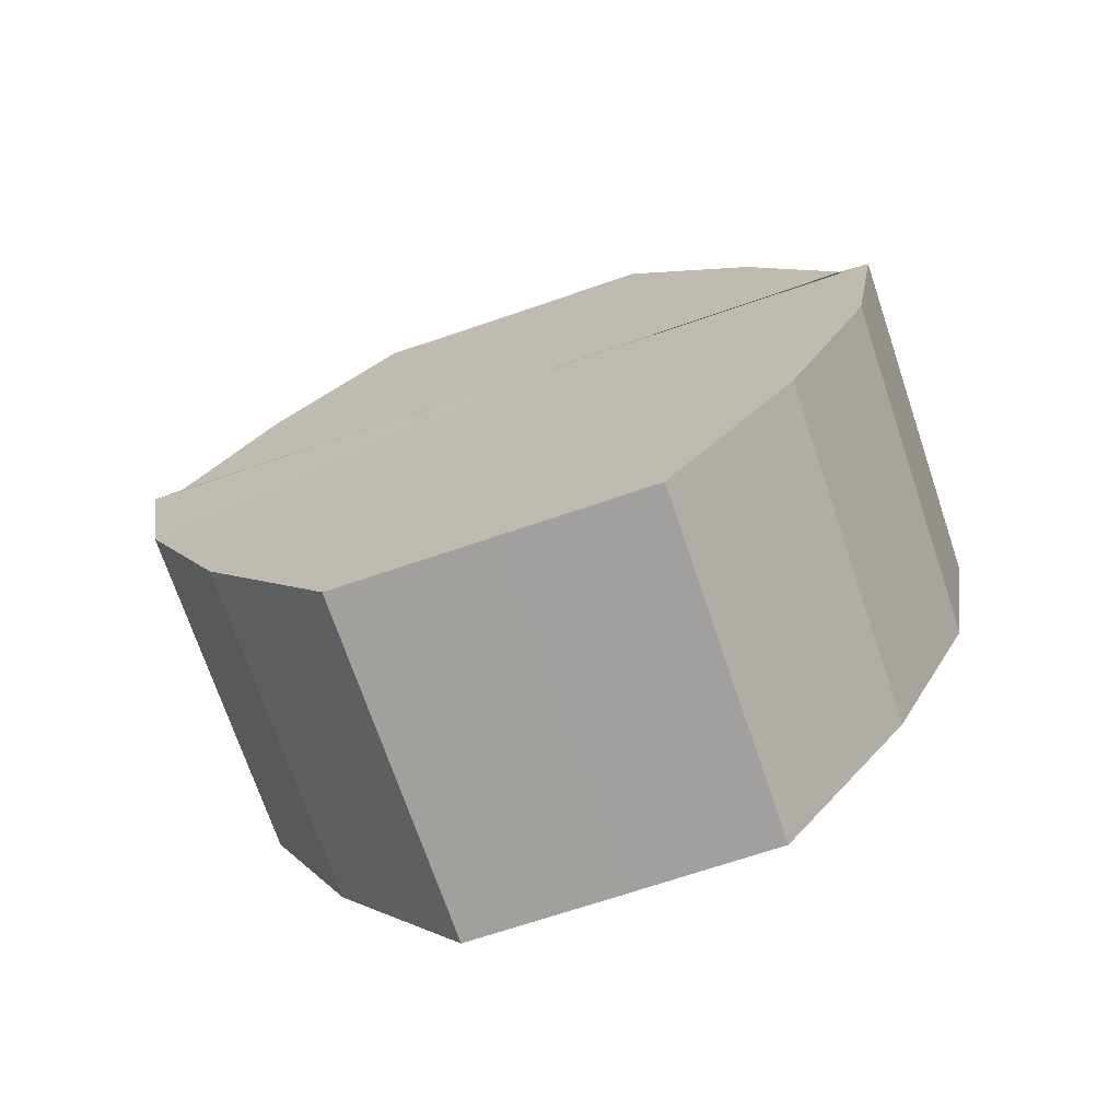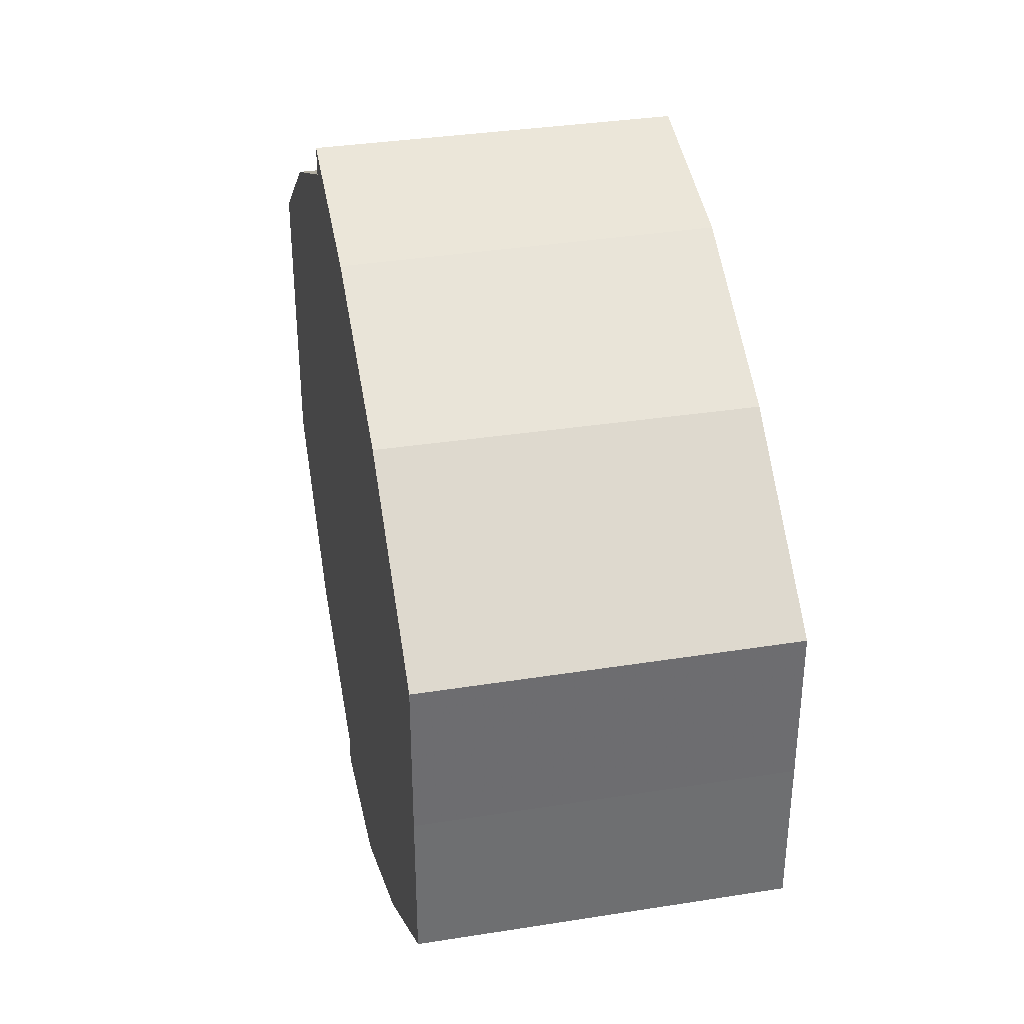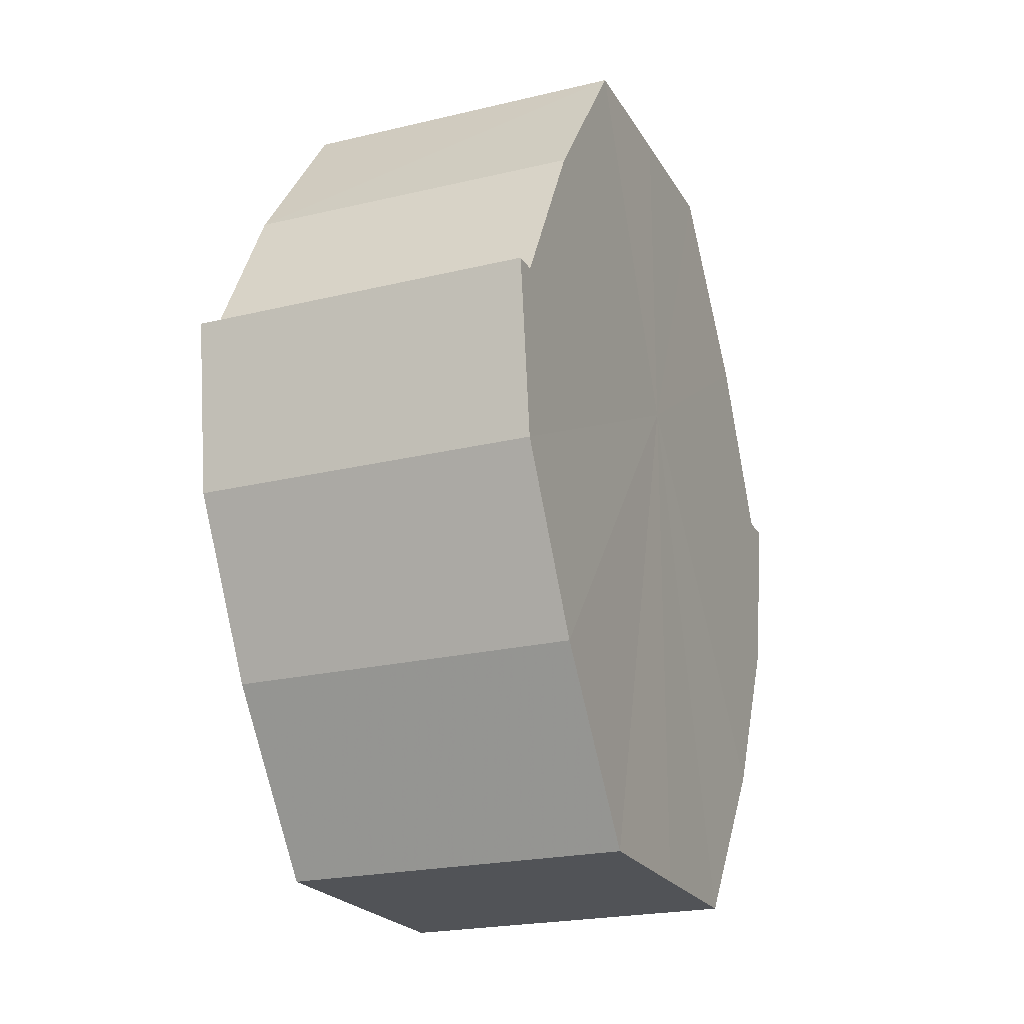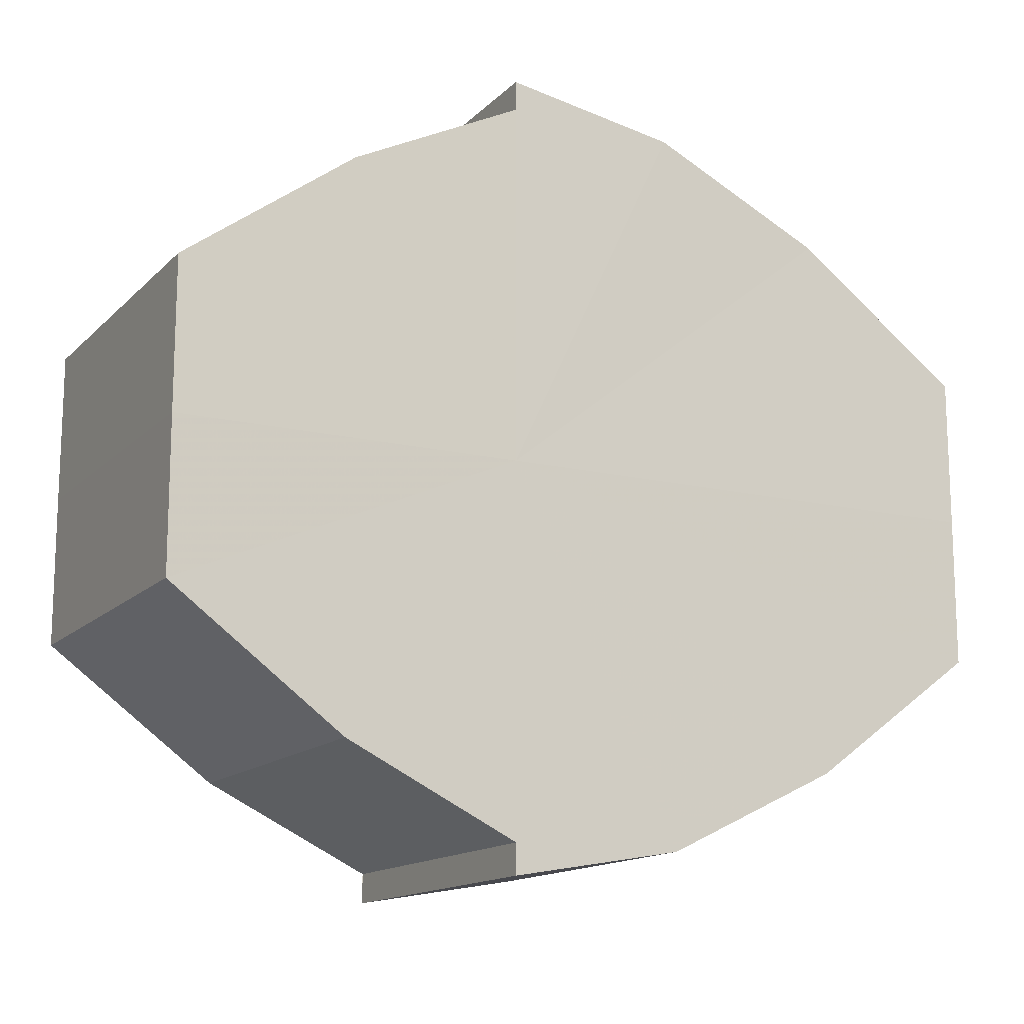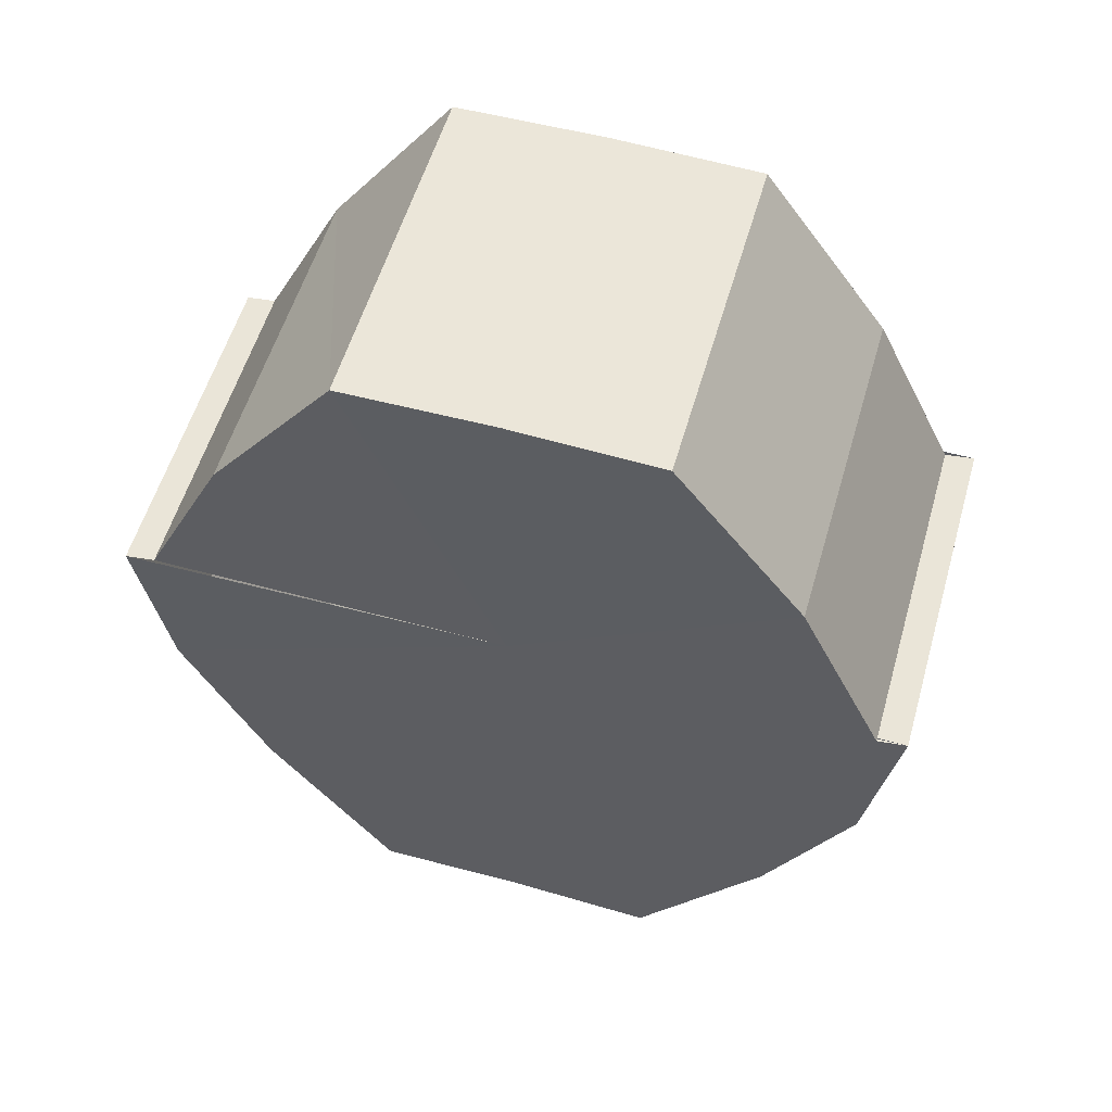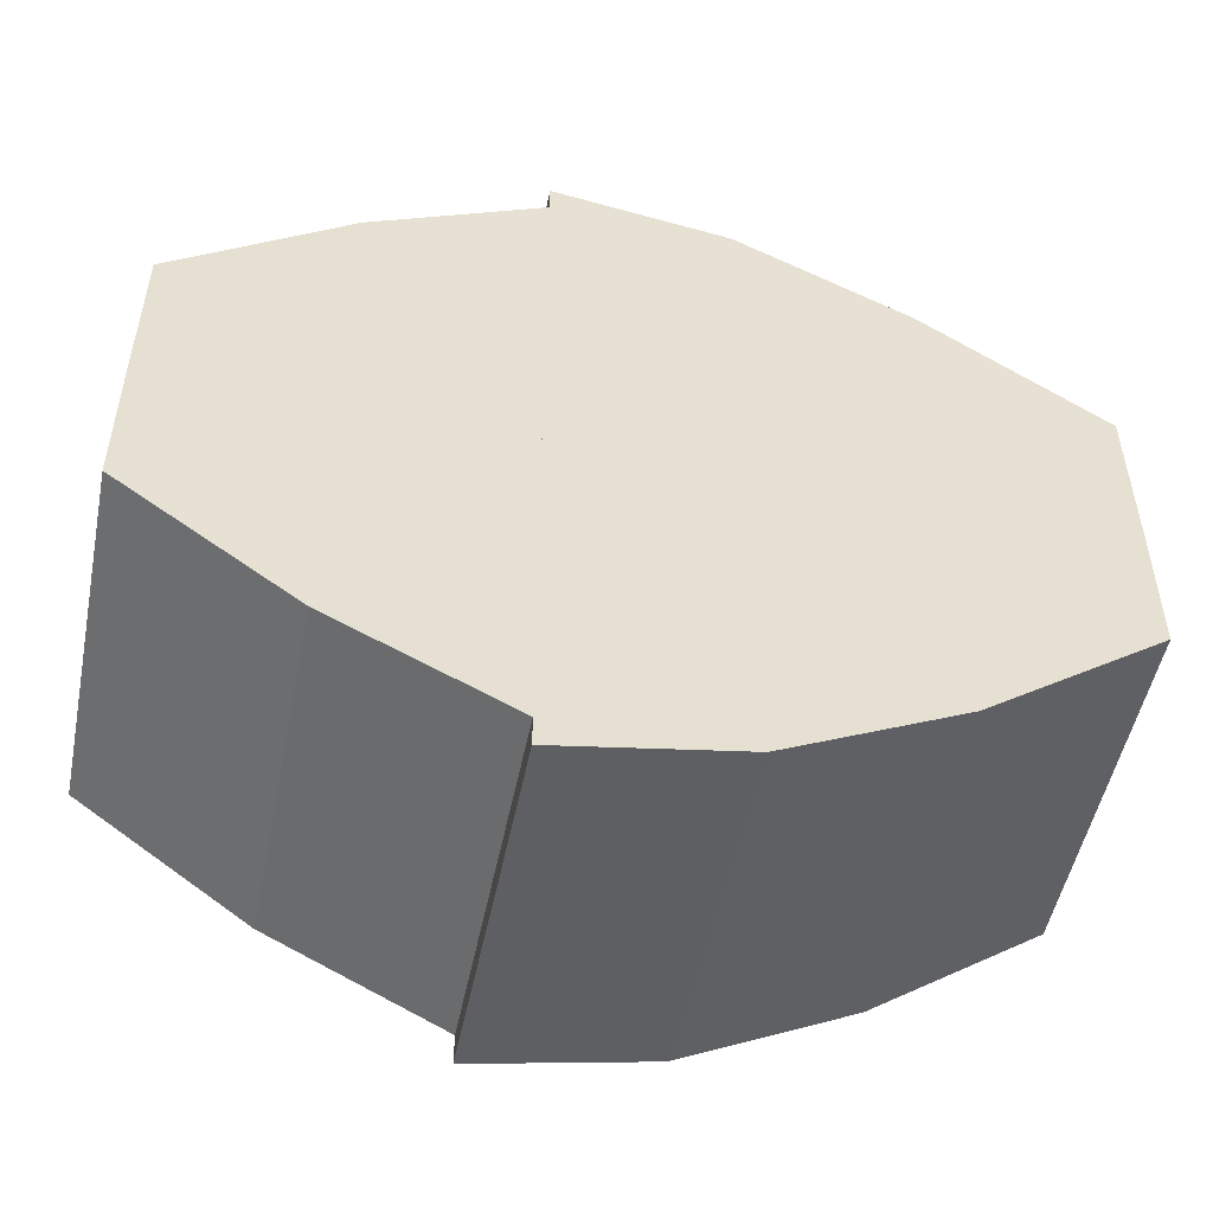
<metadata>
{"format":"obj","ext":"obj","renderer":"f3d","projection":"perspective","resolution":1024,"background":"white","views":[{"elev":-71.7,"azim":-71.3,"up":"+Y"},{"elev":36.3,"azim":-11.3,"up":"+Z"},{"elev":-21.8,"azim":-157.0,"up":"+Y"},{"elev":-14.4,"azim":-117.7,"up":"+Z"},{"elev":56.0,"azim":-73.9,"up":"+Y"},{"elev":-51.3,"azim":-101.3,"up":"+Z"}]}
</metadata>
<code>
o 20959
v 2219 1873 9.017
v 2219 1873 9.008
v 2219 1873 9.017
v 2219 1873 9.001
v 2219 1873 9.008
v 2219 1873 9.025
v 2219 1873 9.025
v 2219 1873 8.996
v 2219 1873 9.001
v 2219 1873 8.994
v 2219 1873 8.996
v 2219 1873 9.033
v 2219 1873 9.033
v 2219 1873 9.038
v 2219 1873 9.038
v 2219 1873 9.039
v 2219 1873 9.039
v 2219 1873 9.038
v 2219 1873 9.038
v 2219 1873 9.033
v 2219 1873 9.033
v 2219 1873 9.025
v 2219 1873 9.025
v 2219 1873 9.017
v 2219 1873 9.017
v 2219 1873 9.008
v 2219 1873 9.008
v 2219 1873 9.001
v 2219 1873 9.001
v 2219 1873 8.996
v 2219 1873 8.996
v 2219 1873 8.994
v 2219 1873 8.994
v 2219 1873 9.017
v 2219 1873 8.996
v 2219 1873 9.001
v 2219 1873 9.008
v 2219 1873 9.017
v 2219 1873 9.025
v 2219 1873 9.033
v 2219 1873 9.038
v 2219 1873 9.039
v 2219 1873 9.038
v 2219 1873 9.039
v 2219 1873 9.038
v 2219 1873 9.039
v 2219 1873 9.033
v 2219 1873 9.038
v 2219 1873 9.025
v 2219 1873 9.033
v 2219 1873 9.017
v 2219 1873 9.025
v 2219 1873 9.008
v 2219 1873 9.017
v 2219 1873 9.001
v 2219 1873 9.008
v 2219 1873 8.996
v 2219 1873 9.001
v 2219 1873 9.017
v 2219 1873 9.038
v 2219 1873 9.033
v 2219 1873 9.025
v 2219 1873 9.017
v 2219 1873 9.008
v 2219 1873 9.001
v 2219 1873 8.996
v 2219 1873 8.994
v 2219 1873 9.033
v 2219 1873 9.038
v 2219 1873 9.025
v 2219 1873 9.017
v 2219 1873 9.008
v 2219 1873 9.001
v 2219 1873 8.996
v 2219 1873 8.994
v 2219 1873 8.996
v 2219 1873 8.994
v 2219 1873 8.994
v 2219 1873 8.996
v 2219 1873 8.996
v 2219 1873 9.001
v 2219 1873 9.008
v 2219 1873 9.001
v 2219 1873 9.017
v 2219 1873 9.008
v 2219 1873 9.025
v 2219 1873 9.017
v 2219 1873 9.033
v 2219 1873 9.025
v 2219 1873 9.038
v 2219 1873 9.033
v 2219 1873 9.001
v 2219 1873 8.996
v 2219 1873 9.008
v 2219 1873 9.017
v 2219 1873 9.025
v 2219 1873 9.033
v 2219 1873 9.038
f 1 2 3
f 2 4 5
f 6 1 7
f 4 8 9
f 8 10 11
f 12 6 13
f 14 12 15
f 16 14 17
f 17 18 19
f 19 20 21
f 21 22 23
f 23 24 25
f 25 26 27
f 27 28 29
f 29 30 31
f 31 32 33
f 34 32 35
f 34 35 36
f 34 36 37
f 34 37 38
f 34 38 39
f 34 39 40
f 34 40 41
f 34 41 42
f 43 42 44
f 45 46 43
f 47 45 48
f 49 50 47
f 51 52 49
f 53 54 51
f 55 56 53
f 57 58 55
f 59 44 60
f 59 60 61
f 59 61 62
f 59 62 63
f 59 63 64
f 59 64 65
f 59 65 66
f 59 66 67
f 59 68 69
f 59 70 68
f 59 71 70
f 59 72 71
f 59 73 72
f 59 74 73
f 75 76 77
f 78 76 79
f 80 81 79
f 81 82 83
f 82 84 85
f 84 86 87
f 86 88 89
f 88 90 91
f 34 92 93
f 34 94 92
f 34 95 94
f 34 96 95
f 34 97 96
f 34 98 97

</code>
